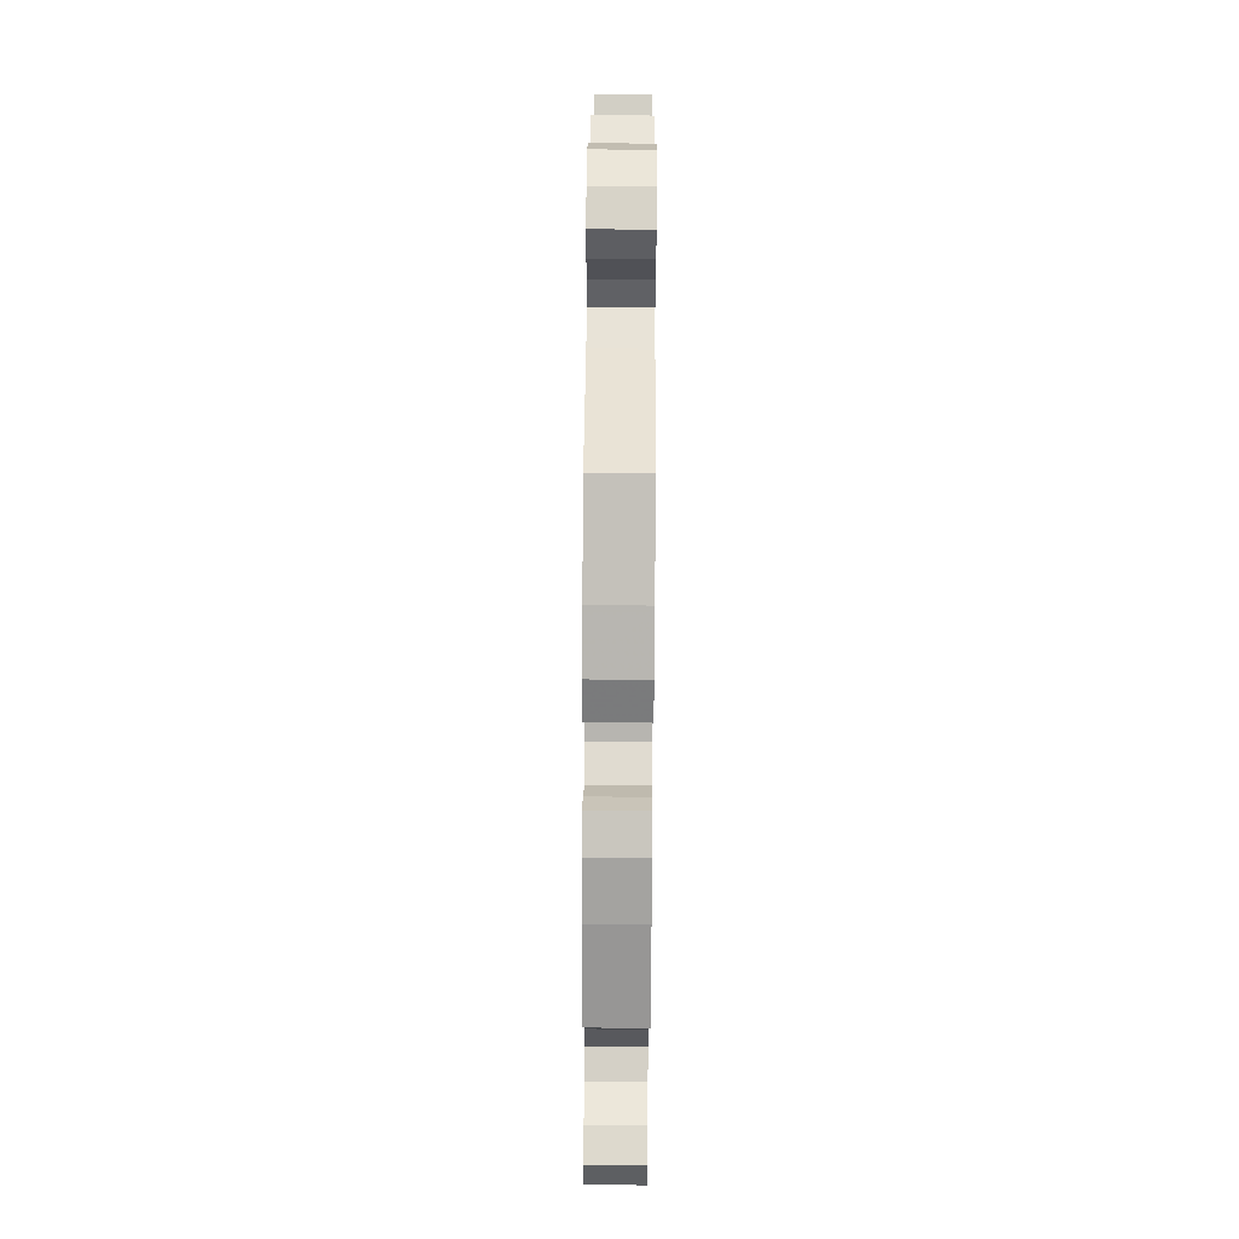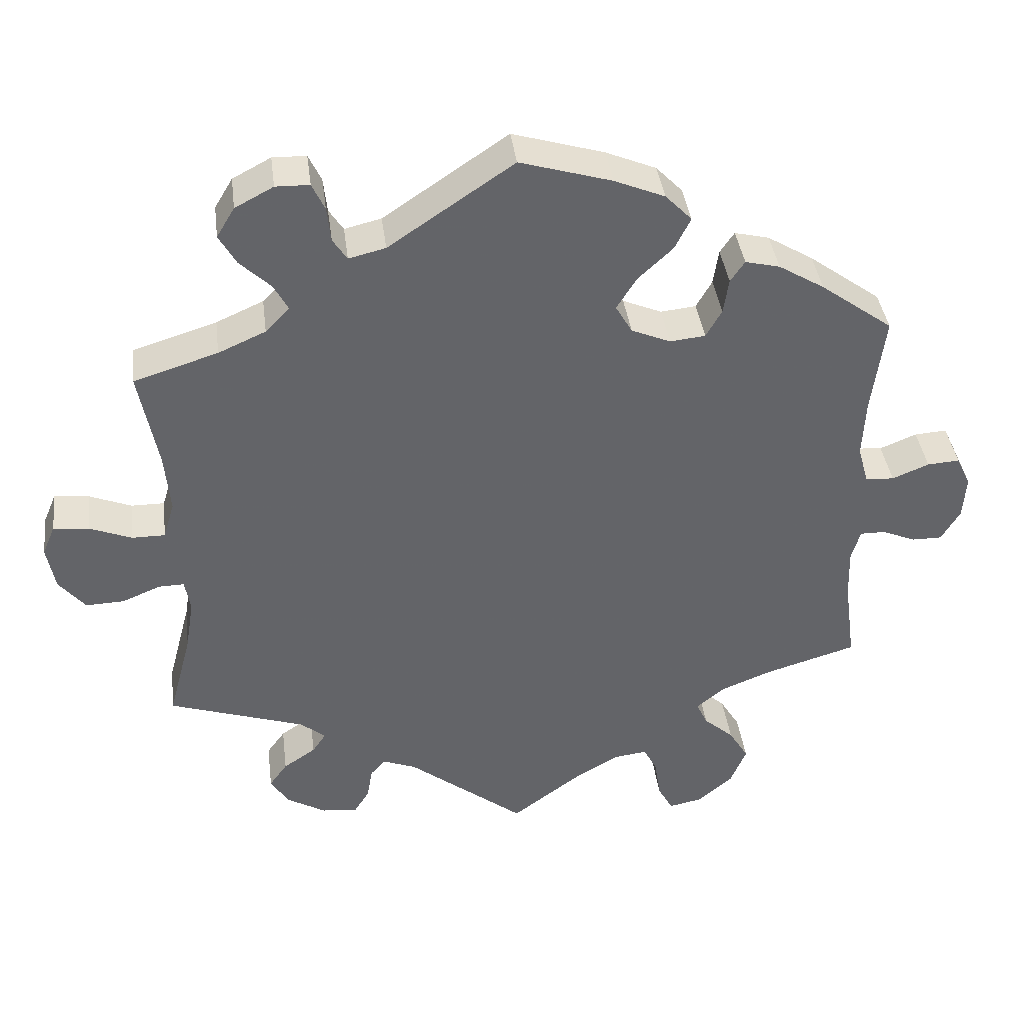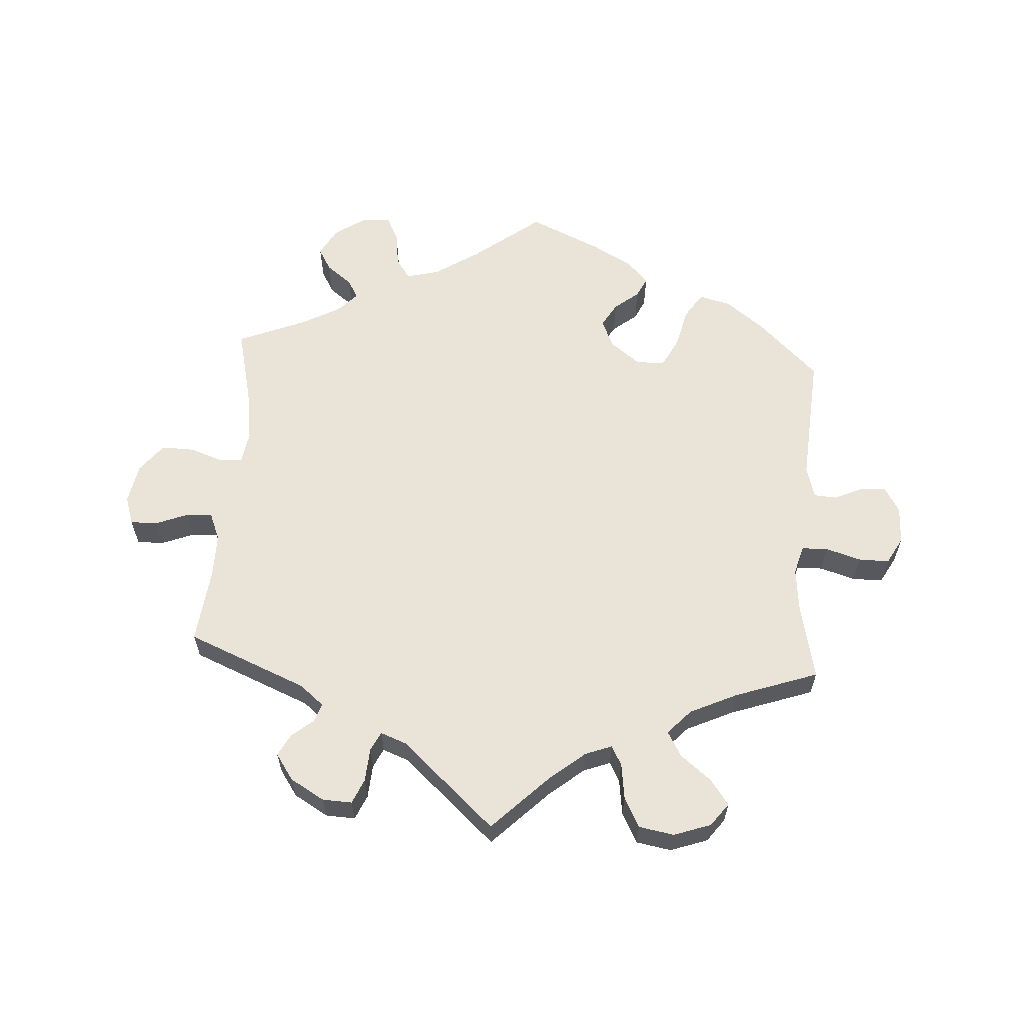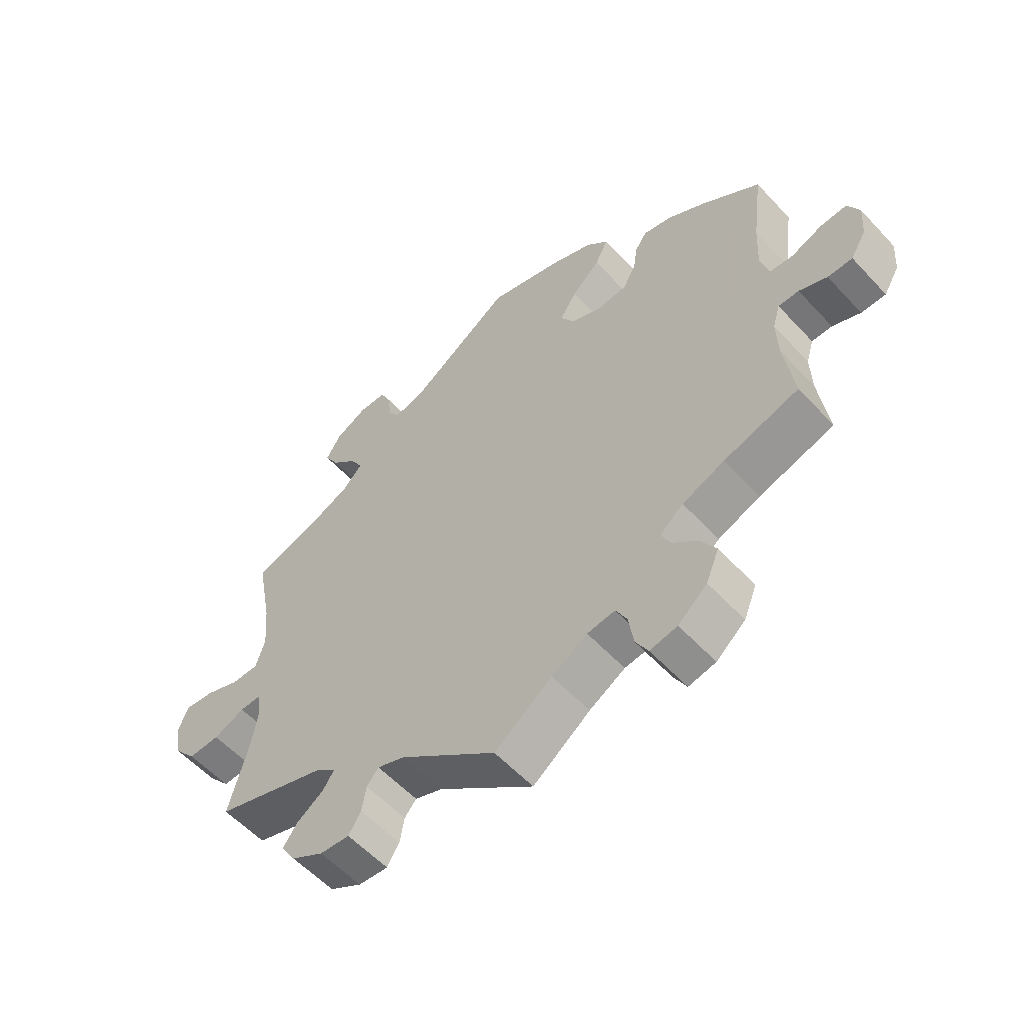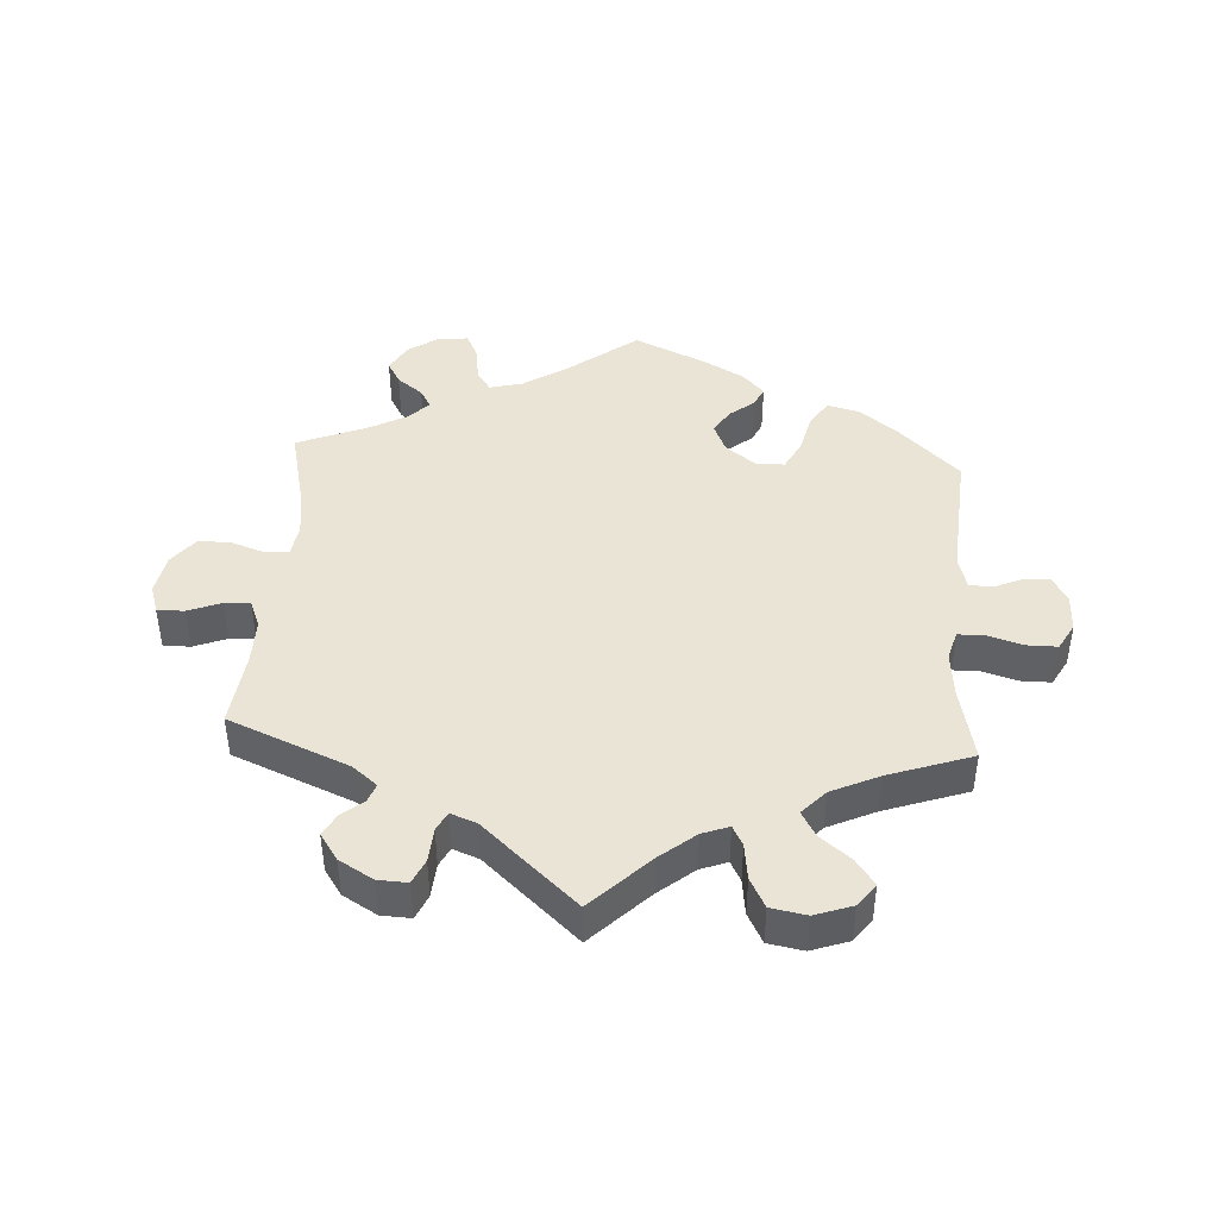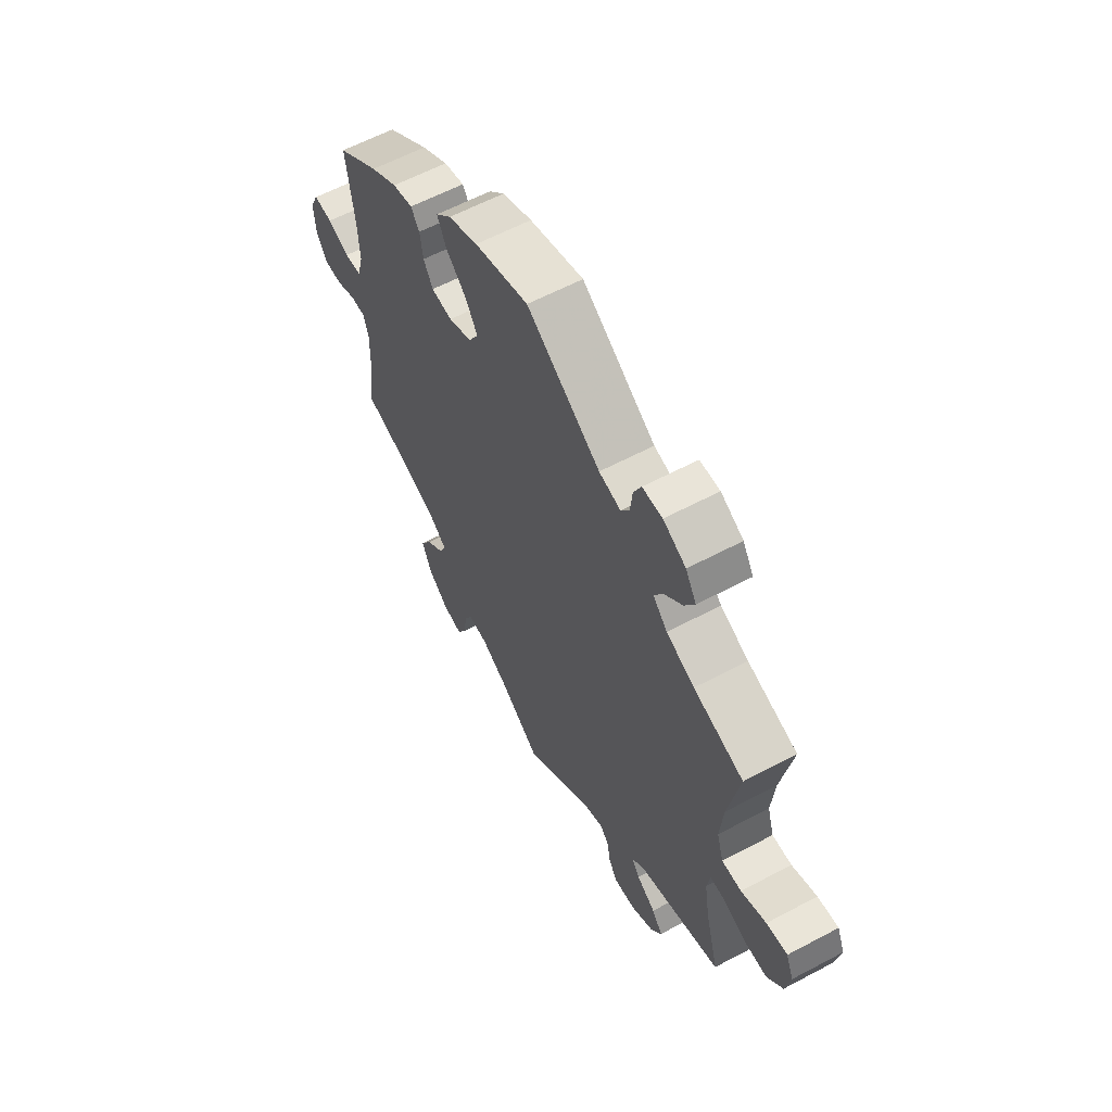
<metadata>
{"format":"obj","ext":"obj","renderer":"f3d","projection":"perspective","resolution":1024,"background":"white","views":[{"elev":75.9,"azim":90.4,"up":"+Z"},{"elev":39.1,"azim":-7.2,"up":"+Z"},{"elev":61.1,"azim":-116.2,"up":"+Y"},{"elev":-56.9,"azim":42.1,"up":"+Z"},{"elev":43.6,"azim":-116.2,"up":"+Y"},{"elev":60.5,"azim":-118.5,"up":"+Z"}]}
</metadata>
<code>
v 0.379 0.07 -0.325
v 0.311 0.07 -0.352
v 0.273 0.07 -0.383
v 0.288 0.07 -0.415
v 0.328 0.07 -0.45
v 0.354 0.07 -0.493
v 0.333 0.07 -0.544
v 0.286 0.07 -0.584
v 0.242 0.07 -0.593
v 0.222 0.07 -0.557
v 0.214 0.07 -0.504
v 0.196 0.07 -0.469
v 0.151 0.07 -0.475
v 0.093 0.07 -0.509
v 0 0.07 -0.578
v -0.156 0.07 -0.457
v -0.201 0.07 -0.44
v -0.22 0.07 -0.463
v -0.227 0.07 -0.505
v -0.247 0.07 -0.537
v -0.295 0.07 -0.533
v -0.347 0.07 -0.503
v -0.371 0.07 -0.465
v -0.347 0.07 -0.432
v -0.304 0.07 -0.403
v -0.286 0.07 -0.376
v -0.319 0.07 -0.349
v -0.501 0.07 -0.289
v -0.47 0.07 -0.172
v -0.459 0.07 -0.104
v -0.466 0.07 -0.061
v -0.5 0.07 -0.062
v -0.551 0.07 -0.083
v -0.602 0.07 -0.085
v -0.637 0.07 -0.043
v -0.648 0.07 0.016
v -0.631 0.07 0.056
v -0.584 0.07 0.051
v -0.528 0.07 0.029
v -0.484 0.07 0.029
v -0.469 0.07 0.078
v -0.476 0.07 0.157
v -0.501 0.07 0.289
v -0.389 0.07 0.324
v -0.326 0.07 0.352
v -0.294 0.07 0.385
v -0.313 0.07 0.42
v -0.354 0.07 0.459
v -0.377 0.07 0.499
v -0.353 0.07 0.539
v -0.302 0.07 0.566
v -0.257 0.07 0.565
v -0.24 0.07 0.529
v -0.235 0.07 0.483
v -0.216 0.07 0.454
v -0.167 0.07 0.466
v -0.001 0.07 0.578
v 0.121 0.07 0.542
v 0.188 0.07 0.514
v 0.223 0.07 0.478
v 0.202 0.07 0.436
v 0.156 0.07 0.393
v 0.129 0.07 0.35
v 0.151 0.07 0.312
v 0.203 0.07 0.29
v 0.25 0.07 0.295
v 0.271 0.07 0.332
v 0.278 0.07 0.379
v 0.297 0.07 0.407
v 0.343 0.07 0.396
v 0.404 0.07 0.359
v 0.5 0.07 0.289
v 0.483 0.07 0.159
v 0.479 0.07 0.08
v 0.493 0.07 0.03
v 0.531 0.07 0.027
v 0.58 0.07 0.047
v 0.623 0.07 0.05
v 0.642 0.07 0.01
v 0.638 0.07 -0.047
v 0.613 0.07 -0.089
v 0.573 0.07 -0.089
v 0.528 0.07 -0.07
v 0.495 0.07 -0.07
v 0.483 0.07 -0.11
v 0.485 0.07 -0.177
v 0.5 0.07 -0.289
v 0.379 0 -0.325
v 0.311 0 -0.352
v 0.273 0 -0.383
v 0.288 0 -0.415
v 0.328 0 -0.45
v 0.354 0 -0.493
v 0.333 0 -0.544
v 0.286 0 -0.584
v 0.242 0 -0.593
v 0.222 0 -0.557
v 0.214 0 -0.504
v 0.196 0 -0.469
v 0.151 0 -0.475
v 0.093 0 -0.509
v 0 0 -0.578
v -0.156 0 -0.457
v -0.201 0 -0.44
v -0.22 0 -0.463
v -0.227 0 -0.505
v -0.247 0 -0.537
v -0.295 0 -0.533
v -0.347 0 -0.503
v -0.371 0 -0.465
v -0.347 0 -0.432
v -0.304 0 -0.403
v -0.286 0 -0.376
v -0.319 0 -0.349
v -0.501 0 -0.289
v -0.47 0 -0.172
v -0.459 0 -0.104
v -0.466 0 -0.061
v -0.5 0 -0.062
v -0.551 0 -0.083
v -0.602 0 -0.085
v -0.637 0 -0.043
v -0.648 0 0.016
v -0.631 0 0.056
v -0.584 0 0.051
v -0.528 0 0.029
v -0.484 0 0.029
v -0.469 0 0.078
v -0.476 0 0.157
v -0.501 0 0.289
v -0.389 0 0.324
v -0.326 0 0.352
v -0.294 0 0.385
v -0.313 0 0.42
v -0.354 0 0.459
v -0.377 0 0.499
v -0.353 0 0.539
v -0.302 0 0.566
v -0.257 0 0.565
v -0.24 0 0.529
v -0.235 0 0.483
v -0.216 0 0.454
v -0.167 0 0.466
v -0.001 0 0.578
v 0.121 0 0.542
v 0.188 0 0.514
v 0.223 0 0.478
v 0.202 0 0.436
v 0.156 0 0.393
v 0.129 0 0.35
v 0.151 0 0.312
v 0.203 0 0.29
v 0.25 0 0.295
v 0.271 0 0.332
v 0.278 0 0.379
v 0.297 0 0.407
v 0.343 0 0.396
v 0.404 0 0.359
v 0.5 0 0.289
v 0.483 0 0.159
v 0.479 0 0.08
v 0.493 0 0.03
v 0.531 0 0.027
v 0.58 0 0.047
v 0.623 0 0.05
v 0.642 0 0.01
v 0.638 0 -0.047
v 0.613 0 -0.089
v 0.573 0 -0.089
v 0.528 0 -0.07
v 0.495 0 -0.07
v 0.483 0 -0.11
v 0.485 0 -0.177
v 0.5 0 -0.289
f 86 87 1
f 85 86 1 2
f 84 85 2 3
f 80 81 82 83
f 80 83 84
f 79 80 84
f 76 77 78 79
f 75 76 79 84
f 74 75 84 3
f 70 71 72 73
f 70 73 74 3
f 67 68 69 70
f 66 67 70 3
f 59 60 61 62
f 59 62 63
f 56 57 58 59
f 55 56 59 63
f 51 52 53 54
f 51 54 55
f 50 51 55
f 47 48 49 50
f 46 47 50 55
f 45 46 55 63
f 42 43 44
f 41 42 44 45
f 40 41 45 63
f 36 37 38 39
f 36 39 40
f 35 36 40
f 32 33 34 35
f 31 32 35 40
f 27 28 29
f 26 27 29 30
f 22 23 24 25
f 22 25 26
f 21 22 26
f 18 19 20 21
f 17 18 21 26
f 16 17 26 30
f 14 15 16 30
f 8 9 10 11
f 8 11 12
f 7 8 12
f 4 5 6 7
f 3 4 7 12
f 65 66 3 12
f 31 40 63 64
f 13 14 30 31
f 31 64 65
f 12 13 31 65
f 88 174 173
f 89 88 173 172
f 90 89 172 171
f 170 169 168 167
f 171 170 167
f 171 167 166
f 166 165 164 163
f 171 166 163 162
f 90 171 162 161
f 160 159 158 157
f 90 161 160 157
f 157 156 155 154
f 90 157 154 153
f 149 148 147 146
f 150 149 146
f 146 145 144 143
f 150 146 143 142
f 141 140 139 138
f 142 141 138
f 142 138 137
f 137 136 135 134
f 142 137 134 133
f 150 142 133 132
f 131 130 129
f 132 131 129 128
f 150 132 128 127
f 126 125 124 123
f 127 126 123
f 127 123 122
f 122 121 120 119
f 127 122 119 118
f 116 115 114
f 117 116 114 113
f 112 111 110 109
f 113 112 109
f 113 109 108
f 108 107 106 105
f 113 108 105 104
f 117 113 104 103
f 117 103 102 101
f 98 97 96 95
f 99 98 95
f 99 95 94
f 94 93 92 91
f 99 94 91 90
f 99 90 153 152
f 151 150 127 118
f 118 117 101 100
f 152 151 118
f 152 118 100 99
f 1 88 89 2
f 2 89 90 3
f 3 90 91 4
f 4 91 92 5
f 5 92 93 6
f 6 93 94 7
f 7 94 95 8
f 8 95 96 9
f 9 96 97 10
f 10 97 98 11
f 11 98 99 12
f 12 99 100 13
f 13 100 101 14
f 14 101 102 15
f 15 102 103 16
f 16 103 104 17
f 17 104 105 18
f 18 105 106 19
f 19 106 107 20
f 20 107 108 21
f 21 108 109 22
f 22 109 110 23
f 23 110 111 24
f 24 111 112 25
f 25 112 113 26
f 26 113 114 27
f 27 114 115 28
f 28 115 116 29
f 29 116 117 30
f 30 117 118 31
f 31 118 119 32
f 32 119 120 33
f 33 120 121 34
f 34 121 122 35
f 35 122 123 36
f 36 123 124 37
f 37 124 125 38
f 38 125 126 39
f 39 126 127 40
f 40 127 128 41
f 41 128 129 42
f 42 129 130 43
f 43 130 131 44
f 44 131 132 45
f 45 132 133 46
f 46 133 134 47
f 47 134 135 48
f 48 135 136 49
f 49 136 137 50
f 50 137 138 51
f 51 138 139 52
f 52 139 140 53
f 53 140 141 54
f 54 141 142 55
f 55 142 143 56
f 56 143 144 57
f 57 144 145 58
f 58 145 146 59
f 59 146 147 60
f 60 147 148 61
f 61 148 149 62
f 62 149 150 63
f 63 150 151 64
f 64 151 152 65
f 65 152 153 66
f 66 153 154 67
f 67 154 155 68
f 68 155 156 69
f 69 156 157 70
f 70 157 158 71
f 71 158 159 72
f 72 159 160 73
f 73 160 161 74
f 74 161 162 75
f 75 162 163 76
f 76 163 164 77
f 77 164 165 78
f 78 165 166 79
f 79 166 167 80
f 80 167 168 81
f 81 168 169 82
f 82 169 170 83
f 83 170 171 84
f 84 171 172 85
f 85 172 173 86
f 86 173 174 87
f 87 174 88 1

</code>
